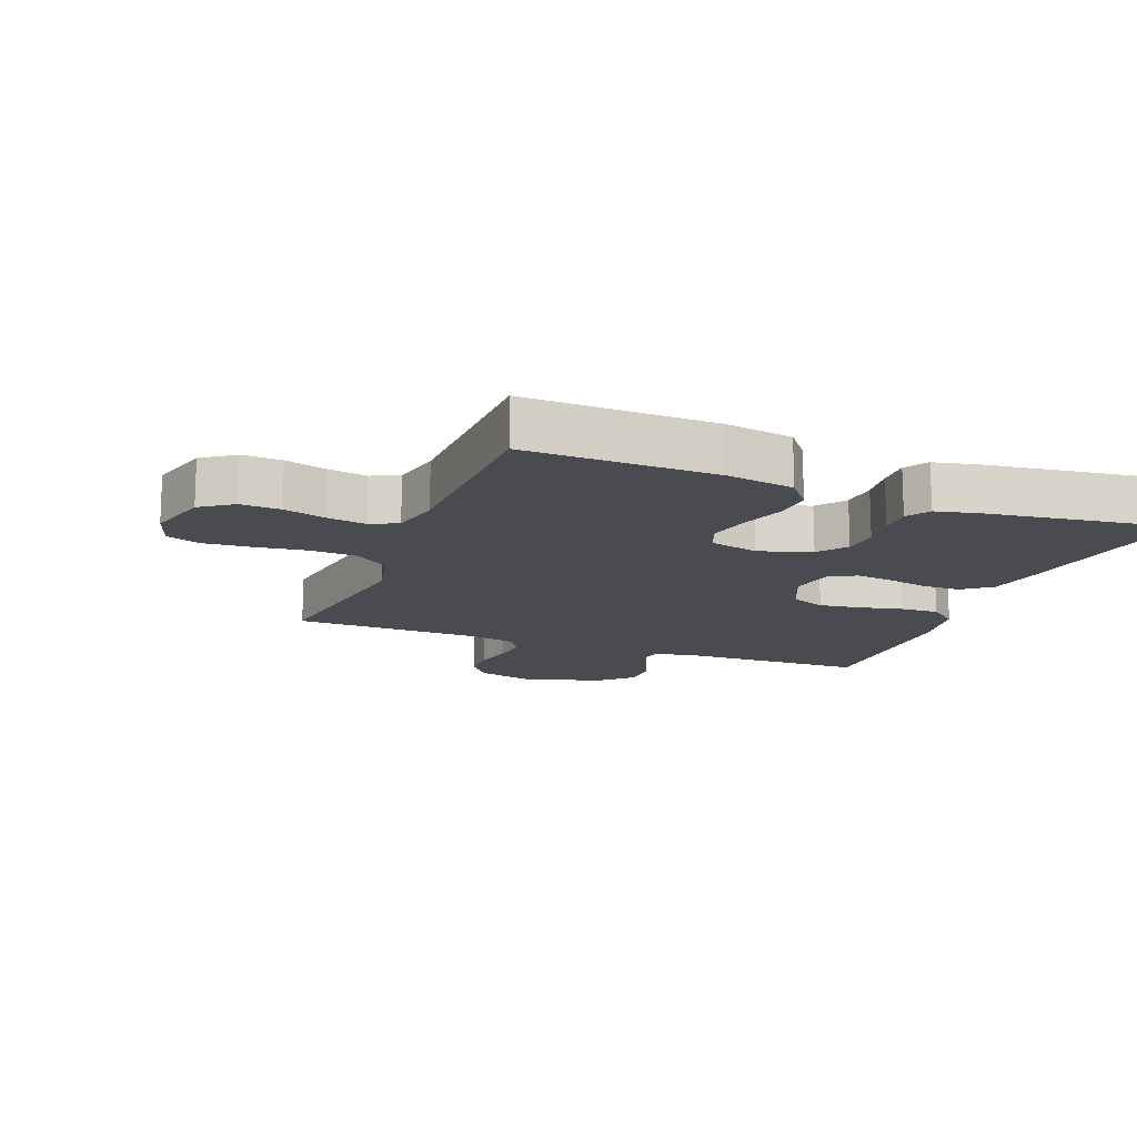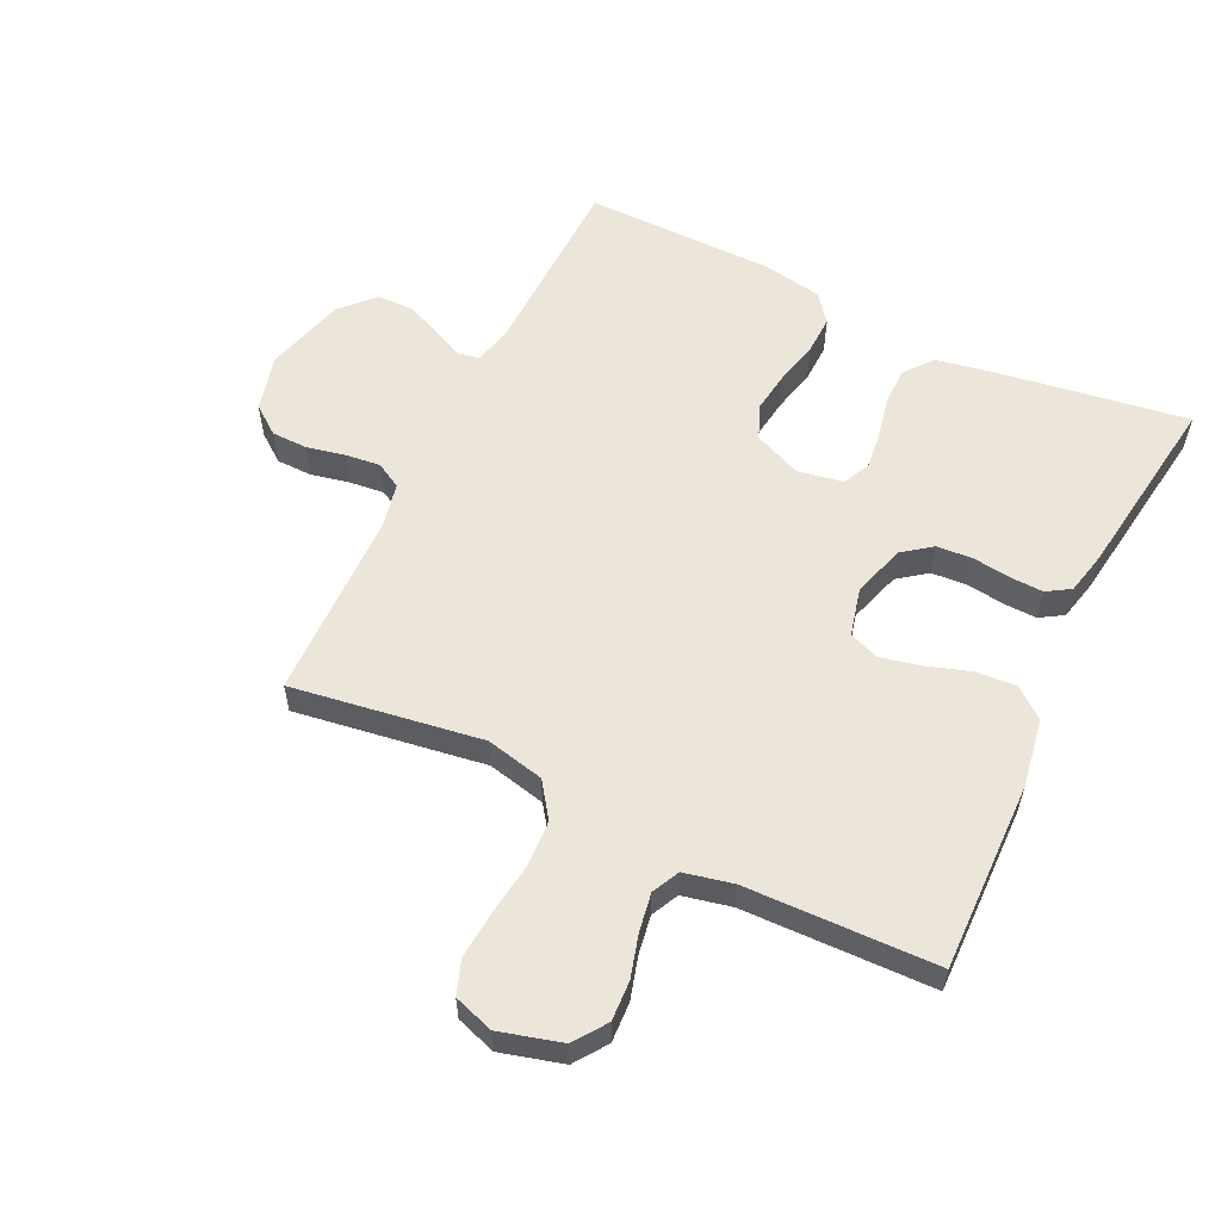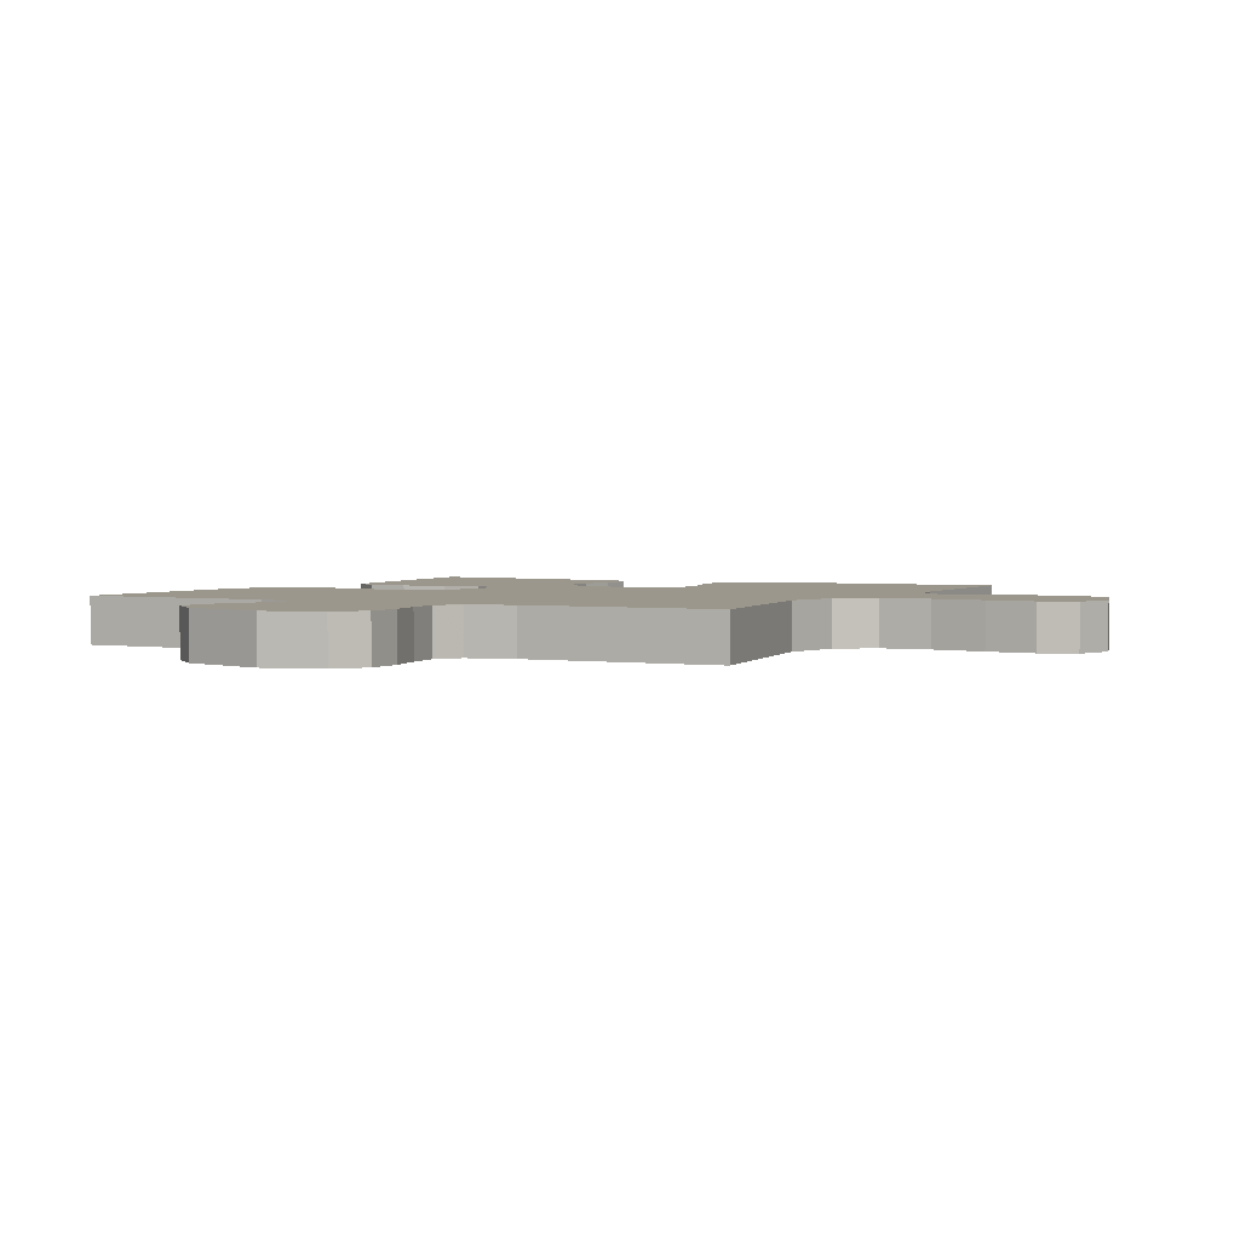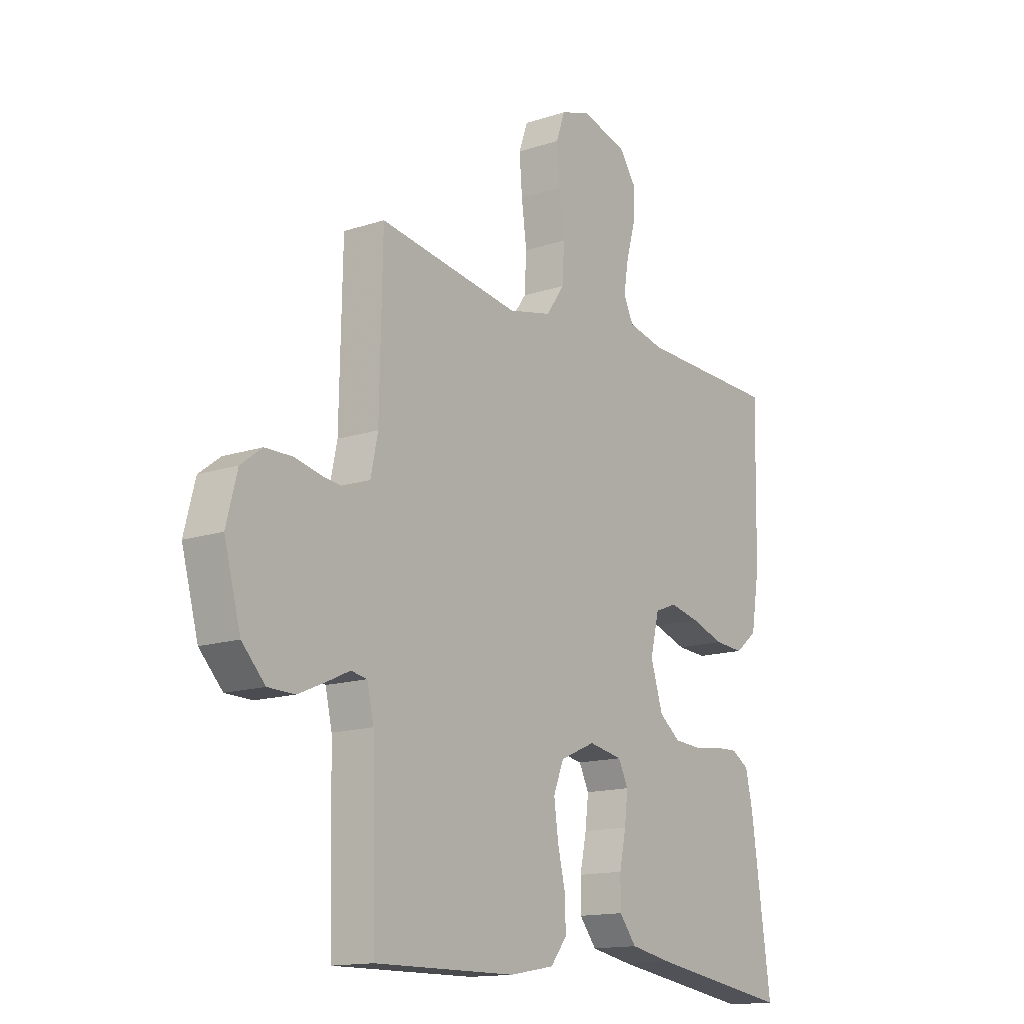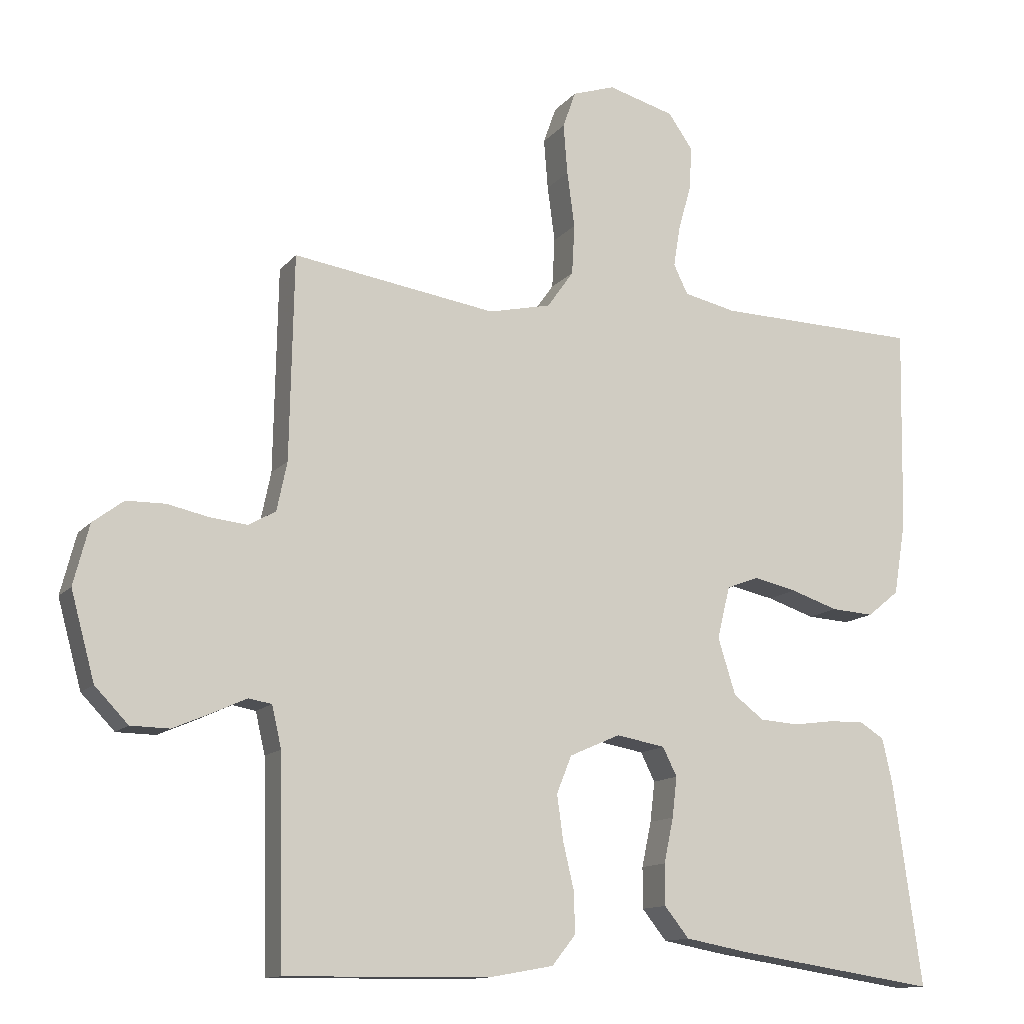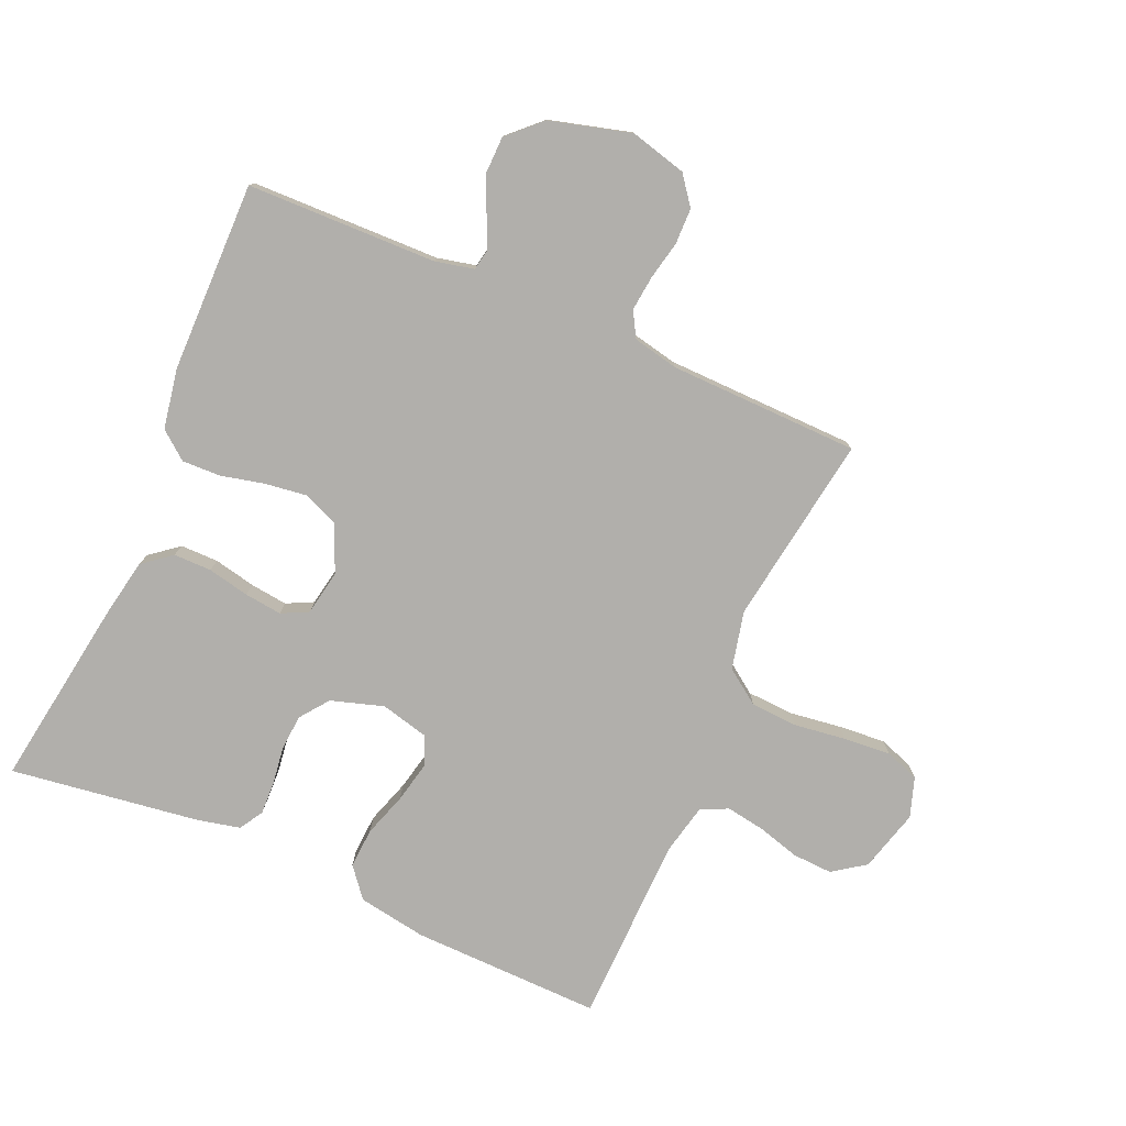
<metadata>
{"format":"obj","ext":"obj","renderer":"f3d","projection":"perspective","resolution":1024,"background":"white","views":[{"elev":-14.6,"azim":68.8,"up":"+Y"},{"elev":57.2,"azim":25.7,"up":"+Y"},{"elev":2.7,"azim":-62.9,"up":"+Y"},{"elev":-14.6,"azim":-54.4,"up":"+Z"},{"elev":-12.7,"azim":-24.0,"up":"+Z"},{"elev":-78.2,"azim":-113.6,"up":"+Y"}]}
</metadata>
<code>
v 0.5 0.07 0.5
v 0.494 0.07 0.2
v 0.476 0.07 0.092
v 0.429 0.07 0.054
v 0.366 0.07 0.058
v 0.296 0.07 0.081
v 0.232 0.07 0.095
v 0.185 0.07 0.077
v 0.166 0.07 0
v 0.192 0.07 -0.083
v 0.237 0.07 -0.117
v 0.294 0.07 -0.121
v 0.353 0.07 -0.113
v 0.406 0.07 -0.111
v 0.443 0.07 -0.134
v 0.458 0.07 -0.2
v 0.5 0.07 -0.5
v 0.2 0.07 -0.455
v 0.108 0.07 -0.438
v 0.072 0.07 -0.393
v 0.072 0.07 -0.333
v 0.086 0.07 -0.267
v 0.093 0.07 -0.208
v 0.072 0.07 -0.166
v 0 0.07 -0.153
v -0.075 0.07 -0.186
v -0.097 0.07 -0.241
v -0.088 0.07 -0.307
v -0.072 0.07 -0.375
v -0.07 0.07 -0.436
v -0.105 0.07 -0.48
v -0.2 0.07 -0.497
v -0.5 0.07 -0.5
v -0.507 0.07 -0.2
v -0.521 0.07 -0.139
v -0.555 0.07 -0.133
v -0.605 0.07 -0.156
v -0.661 0.07 -0.18
v -0.718 0.07 -0.179
v -0.767 0.07 -0.128
v -0.802 0.07 0
v -0.779 0.07 0.089
v -0.734 0.07 0.123
v -0.677 0.07 0.124
v -0.616 0.07 0.111
v -0.561 0.07 0.105
v -0.521 0.07 0.128
v -0.506 0.07 0.2
v -0.5 0.07 0.5
v -0.2 0.07 0.455
v -0.108 0.07 0.476
v -0.069 0.07 0.531
v -0.065 0.07 0.605
v -0.076 0.07 0.687
v -0.082 0.07 0.761
v -0.063 0.07 0.815
v 0 0.07 0.836
v 0.098 0.07 0.809
v 0.134 0.07 0.758
v 0.131 0.07 0.695
v 0.112 0.07 0.628
v 0.102 0.07 0.567
v 0.123 0.07 0.524
v 0.2 0.07 0.507
v 0.5 0 0.5
v 0.494 0 0.2
v 0.476 0 0.092
v 0.429 0 0.054
v 0.366 0 0.058
v 0.296 0 0.081
v 0.232 0 0.095
v 0.185 0 0.077
v 0.166 0 0
v 0.192 0 -0.083
v 0.237 0 -0.117
v 0.294 0 -0.121
v 0.353 0 -0.113
v 0.406 0 -0.111
v 0.443 0 -0.134
v 0.458 0 -0.2
v 0.5 0 -0.5
v 0.2 0 -0.455
v 0.108 0 -0.438
v 0.072 0 -0.393
v 0.072 0 -0.333
v 0.086 0 -0.267
v 0.093 0 -0.208
v 0.072 0 -0.166
v 0 0 -0.153
v -0.075 0 -0.186
v -0.097 0 -0.241
v -0.088 0 -0.307
v -0.072 0 -0.375
v -0.07 0 -0.436
v -0.105 0 -0.48
v -0.2 0 -0.497
v -0.5 0 -0.5
v -0.507 0 -0.2
v -0.521 0 -0.139
v -0.555 0 -0.133
v -0.605 0 -0.156
v -0.661 0 -0.18
v -0.718 0 -0.179
v -0.767 0 -0.128
v -0.802 0 0
v -0.779 0 0.089
v -0.734 0 0.123
v -0.677 0 0.124
v -0.616 0 0.111
v -0.561 0 0.105
v -0.521 0 0.128
v -0.506 0 0.2
v -0.5 0 0.5
v -0.2 0 0.455
v -0.108 0 0.476
v -0.069 0 0.531
v -0.065 0 0.605
v -0.076 0 0.687
v -0.082 0 0.761
v -0.063 0 0.815
v 0 0 0.836
v 0.098 0 0.809
v 0.134 0 0.758
v 0.131 0 0.695
v 0.112 0 0.628
v 0.102 0 0.567
v 0.123 0 0.524
v 0.2 0 0.507
f 58 59 60 61
f 58 61 62
f 57 58 62
f 56 57 62
f 53 54 55 56
f 53 56 62 63
f 48 49 50
f 47 48 50 51
f 42 43 44 45
f 42 45 46
f 41 42 46
f 40 41 46
f 39 40 46 47
f 36 37 38 39
f 31 32 33 34
f 31 34 35
f 28 29 30 31
f 27 28 31 35
f 26 27 35
f 25 26 35 36
f 19 20 21 22
f 19 22 23
f 18 19 23
f 17 18 23
f 16 17 23 24
f 12 13 14 15
f 11 12 15 16
f 3 4 5 6
f 3 6 7
f 64 1 2 3
f 63 64 3 7
f 52 53 63 7
f 36 39 47 51
f 25 36 51
f 11 16 24 25
f 10 11 25
f 9 10 25 51
f 8 9 51 52
f 7 8 52
f 125 124 123 122
f 126 125 122
f 126 122 121
f 126 121 120
f 120 119 118 117
f 127 126 120 117
f 114 113 112
f 115 114 112 111
f 109 108 107 106
f 110 109 106
f 110 106 105
f 110 105 104
f 111 110 104 103
f 103 102 101 100
f 98 97 96 95
f 99 98 95
f 95 94 93 92
f 99 95 92 91
f 99 91 90
f 100 99 90 89
f 86 85 84 83
f 87 86 83
f 87 83 82
f 87 82 81
f 88 87 81 80
f 79 78 77 76
f 80 79 76 75
f 70 69 68 67
f 71 70 67
f 67 66 65 128
f 71 67 128 127
f 71 127 117 116
f 115 111 103 100
f 115 100 89
f 89 88 80 75
f 89 75 74
f 115 89 74 73
f 116 115 73 72
f 116 72 71
f 1 65 66 2
f 2 66 67 3
f 3 67 68 4
f 4 68 69 5
f 5 69 70 6
f 6 70 71 7
f 7 71 72 8
f 8 72 73 9
f 9 73 74 10
f 10 74 75 11
f 11 75 76 12
f 12 76 77 13
f 13 77 78 14
f 14 78 79 15
f 15 79 80 16
f 16 80 81 17
f 17 81 82 18
f 18 82 83 19
f 19 83 84 20
f 20 84 85 21
f 21 85 86 22
f 22 86 87 23
f 23 87 88 24
f 24 88 89 25
f 25 89 90 26
f 26 90 91 27
f 27 91 92 28
f 28 92 93 29
f 29 93 94 30
f 30 94 95 31
f 31 95 96 32
f 32 96 97 33
f 33 97 98 34
f 34 98 99 35
f 35 99 100 36
f 36 100 101 37
f 37 101 102 38
f 38 102 103 39
f 39 103 104 40
f 40 104 105 41
f 41 105 106 42
f 42 106 107 43
f 43 107 108 44
f 44 108 109 45
f 45 109 110 46
f 46 110 111 47
f 47 111 112 48
f 48 112 113 49
f 49 113 114 50
f 50 114 115 51
f 51 115 116 52
f 52 116 117 53
f 53 117 118 54
f 54 118 119 55
f 55 119 120 56
f 56 120 121 57
f 57 121 122 58
f 58 122 123 59
f 59 123 124 60
f 60 124 125 61
f 61 125 126 62
f 62 126 127 63
f 63 127 128 64
f 64 128 65 1

</code>
